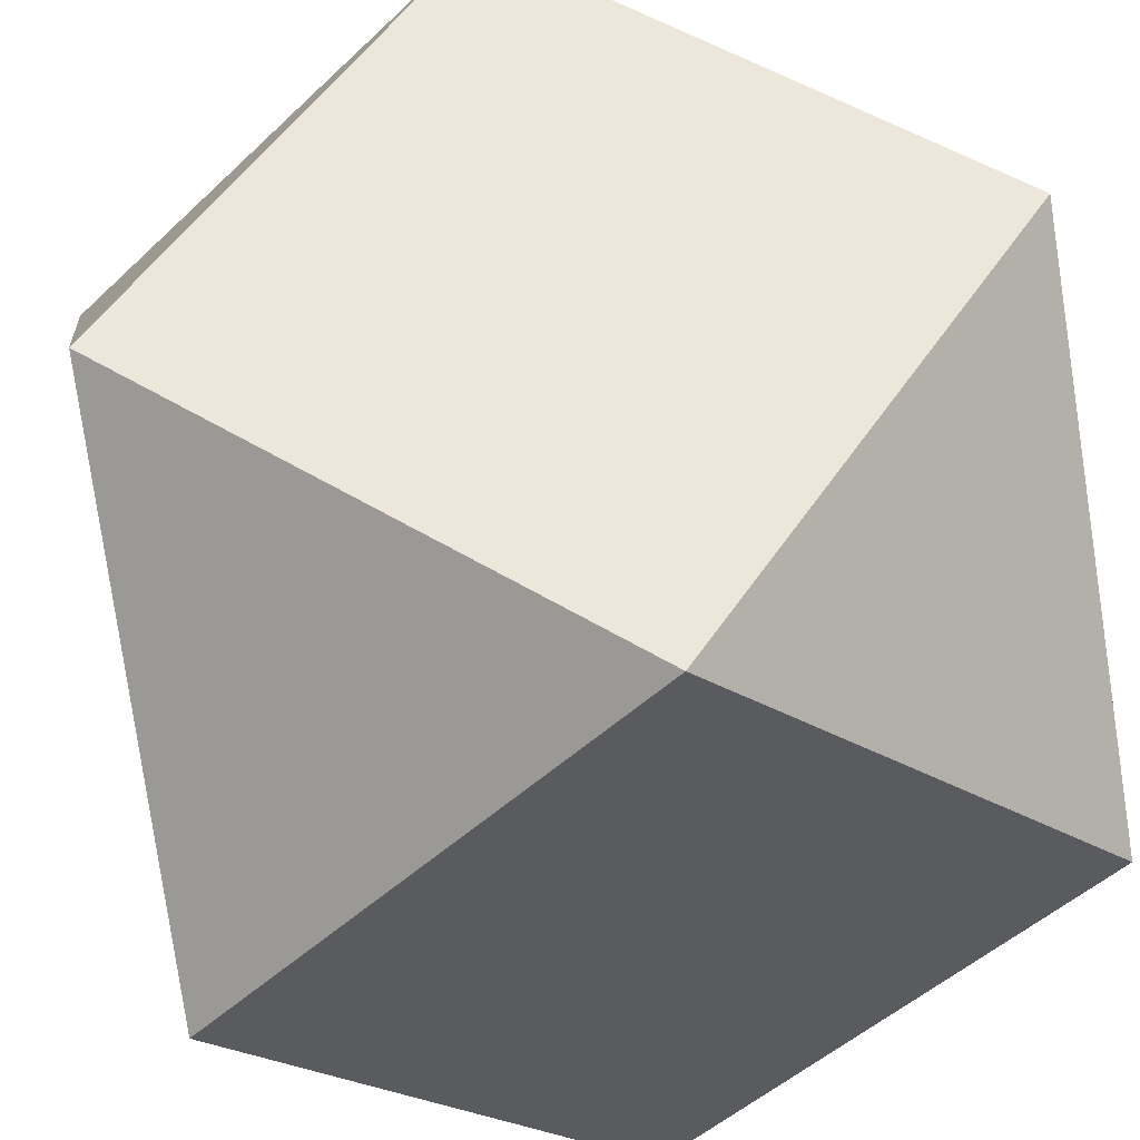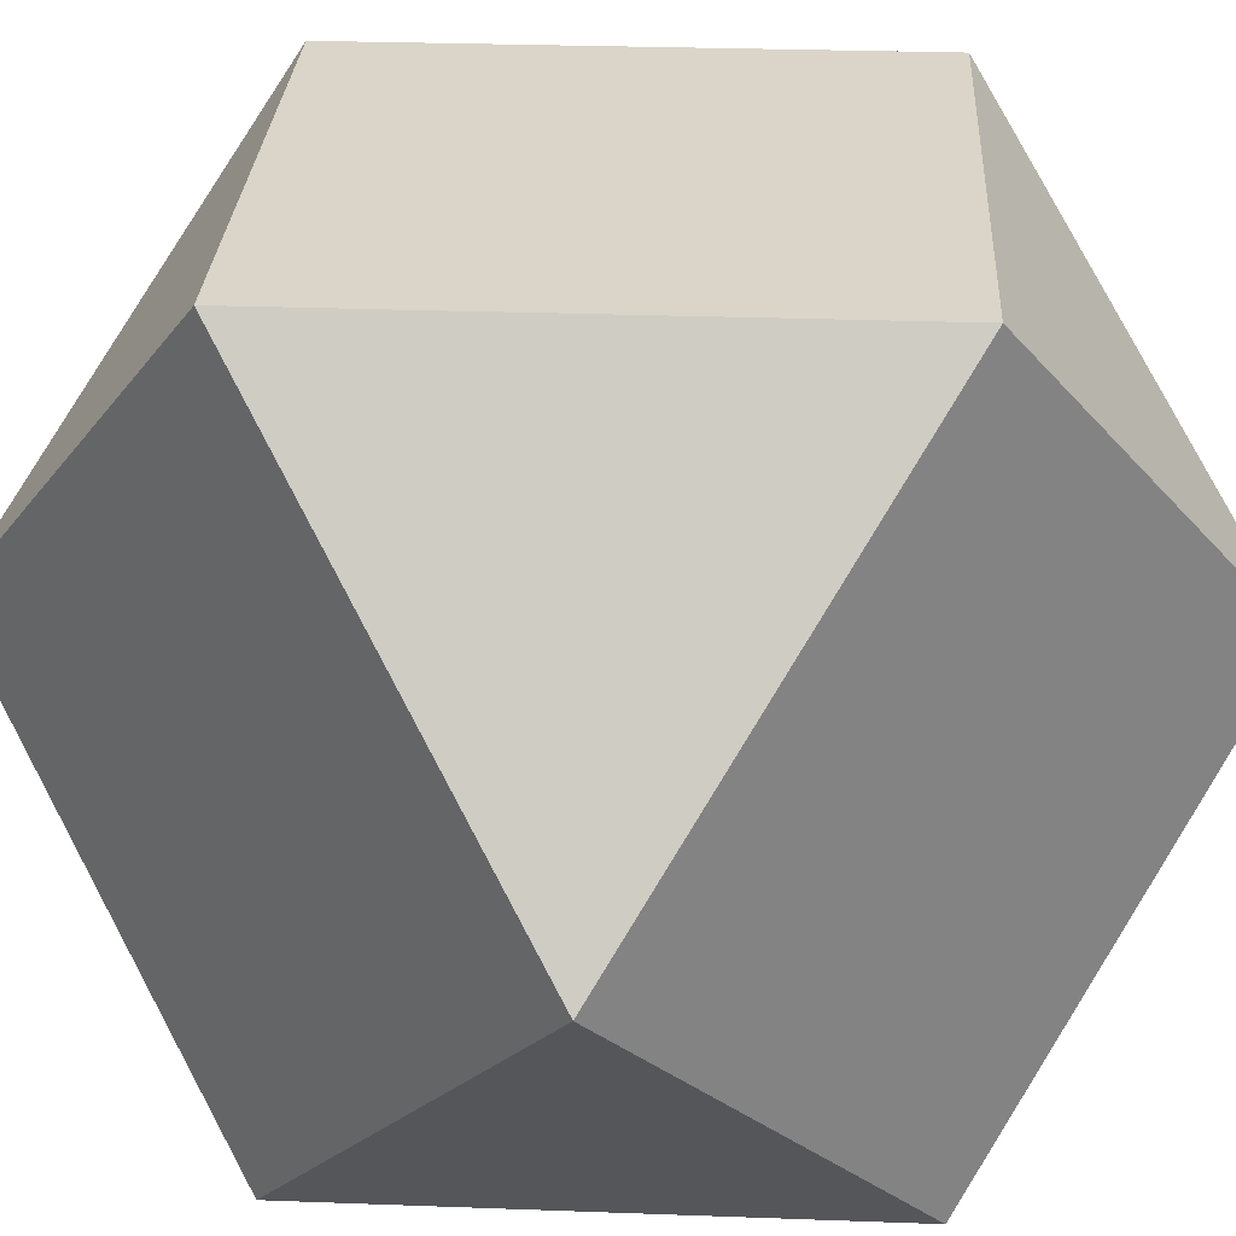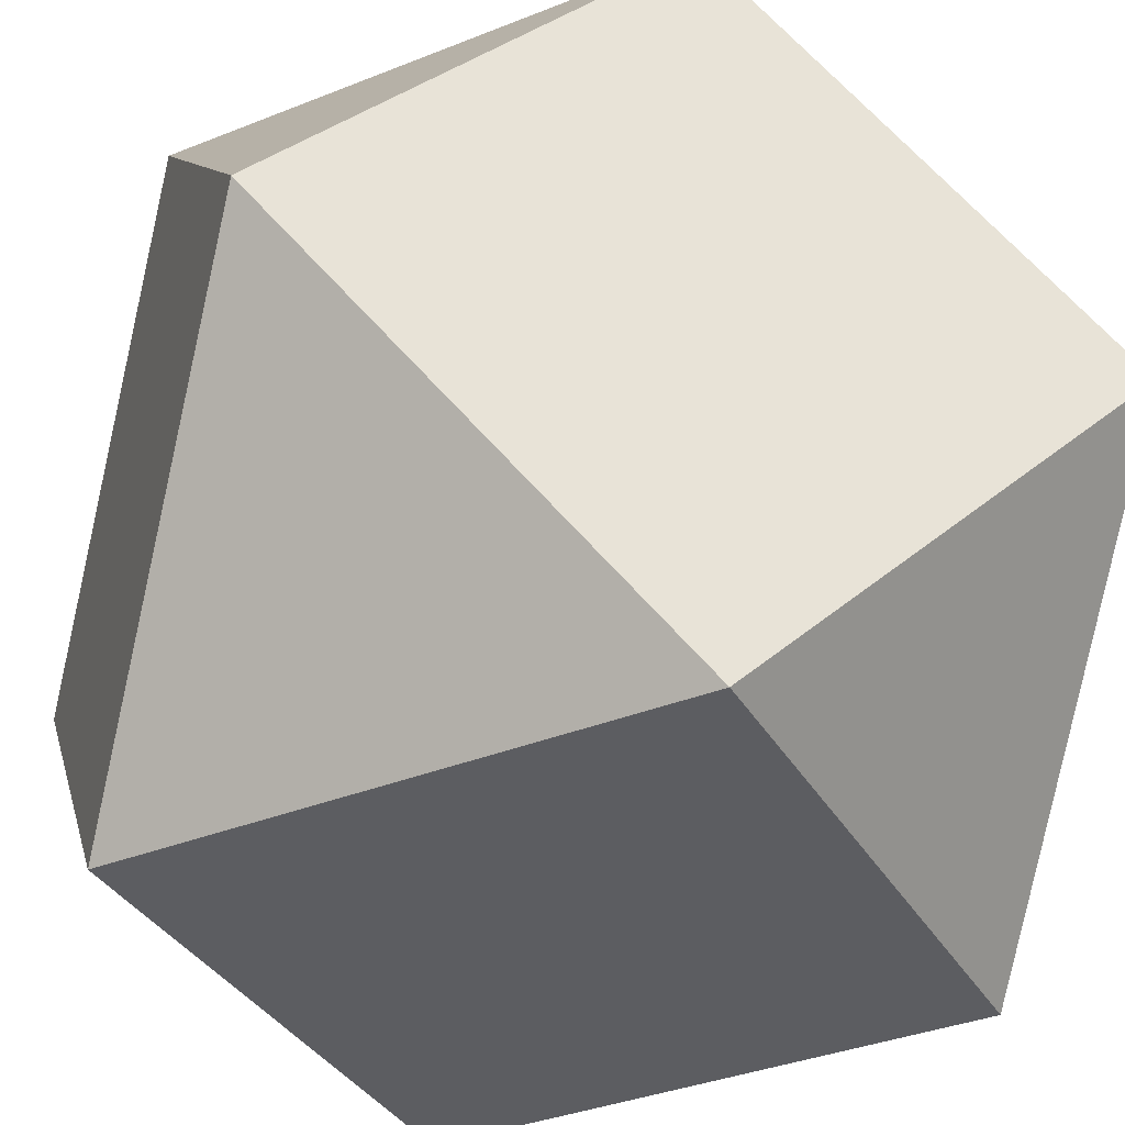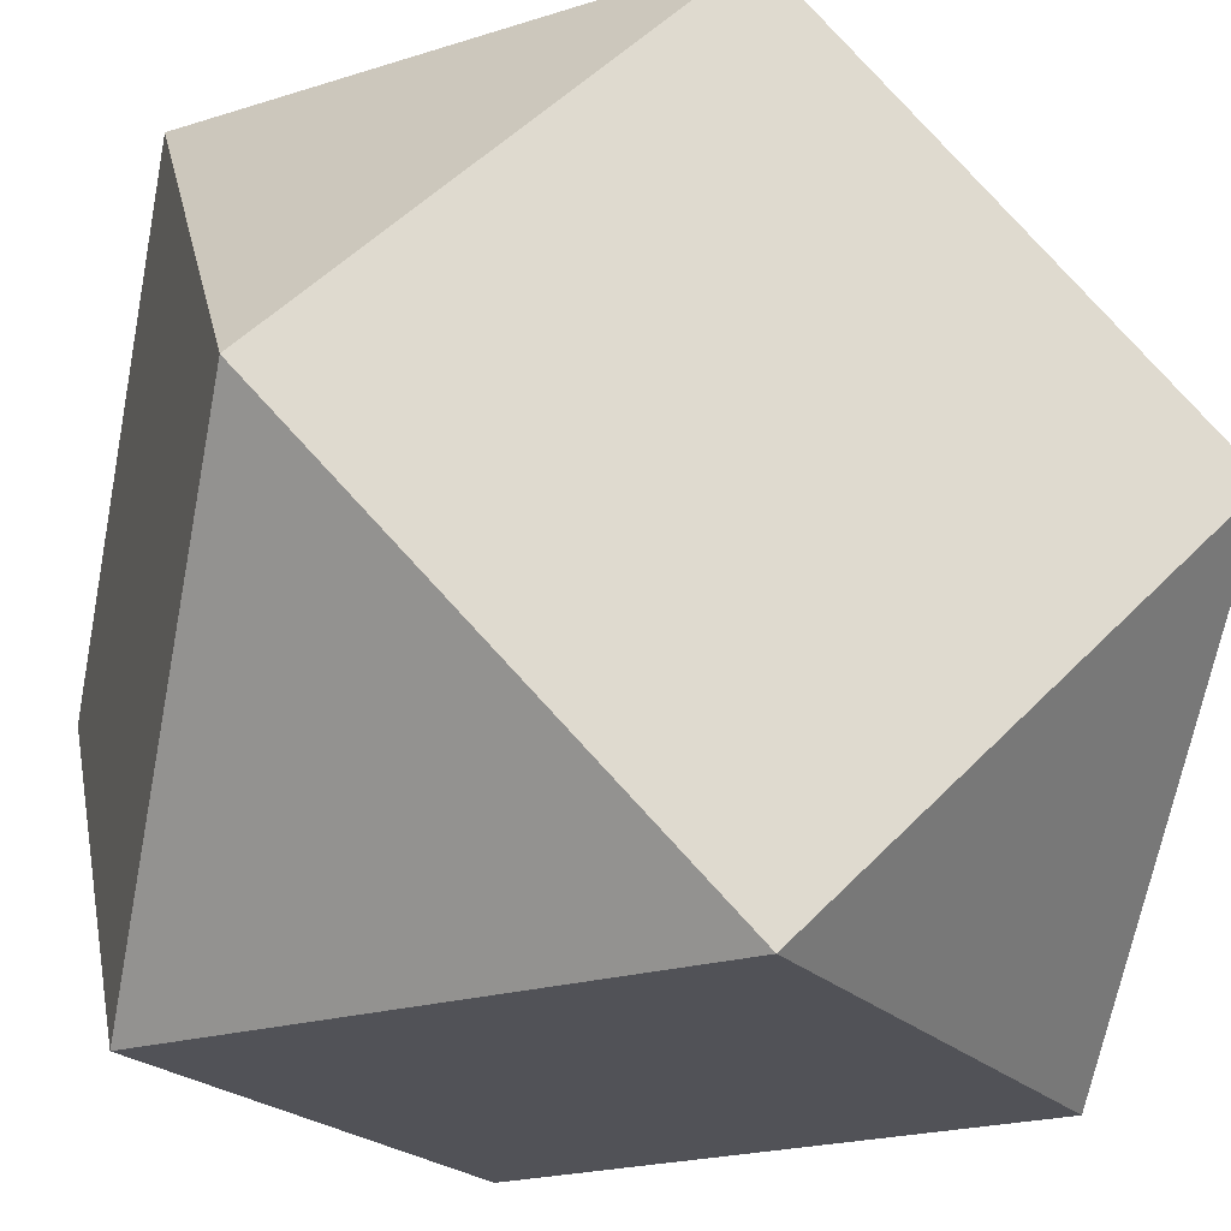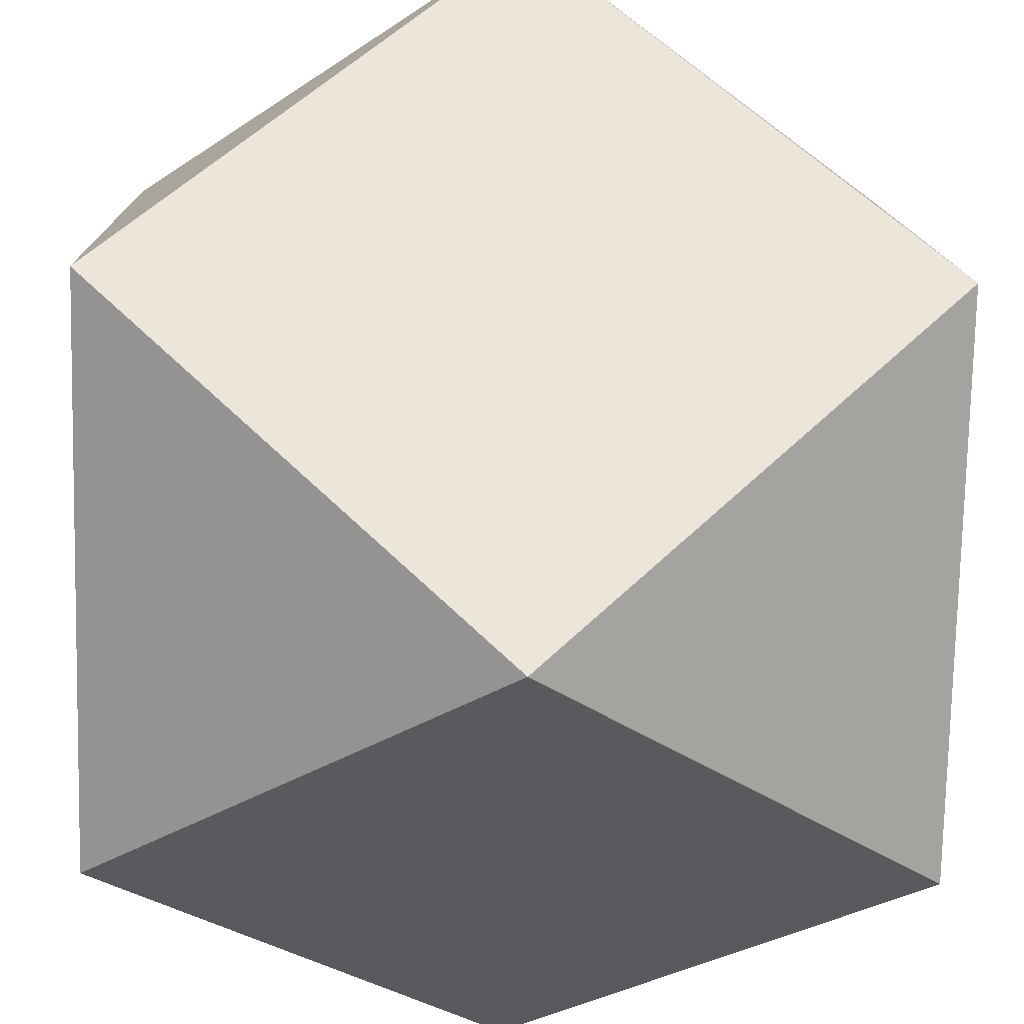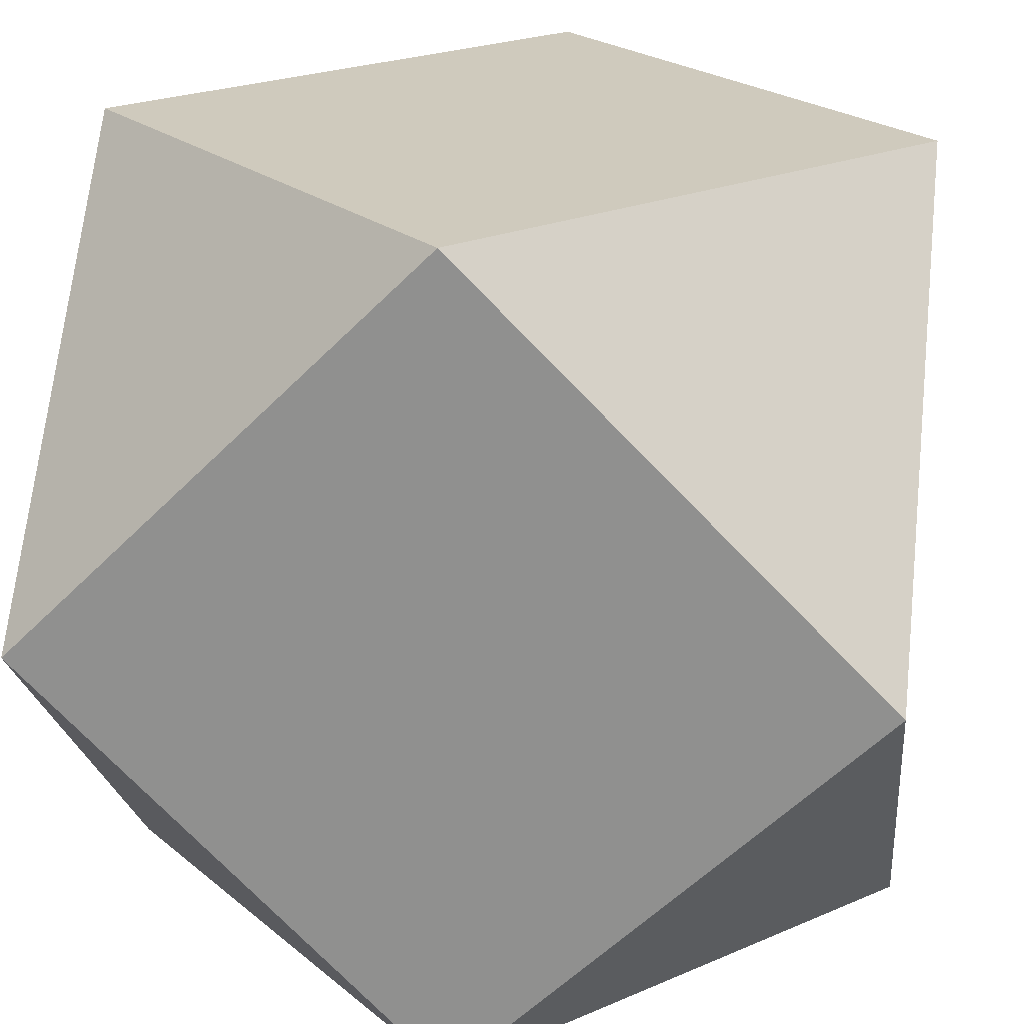
<metadata>
{"format":"obj","ext":"obj","renderer":"f3d","projection":"perspective","resolution":1024,"background":"white","views":[{"elev":53.1,"azim":-102.0,"up":"+Y"},{"elev":29.1,"azim":138.1,"up":"+Y"},{"elev":-36.9,"azim":72.2,"up":"+Y"},{"elev":-21.6,"azim":74.1,"up":"+Z"},{"elev":-31.5,"azim":-91.8,"up":"+Z"},{"elev":22.9,"azim":-171.3,"up":"+Z"}]}
</metadata>
<code>
v -0.7071 1.388e-17 0.7071
v 9.253e-18 -0.7071 0.7071
v 9.253e-18 0.7071 0.7071
v 0.7071 1.388e-17 0.7071
v 0.7071 -0.7071 -4.858e-17
v 0.7071 1.388e-17 -0.7071
v 0.7071 0.7071 -4.858e-17
v 9.253e-18 0.7071 -0.7071
v -0.7071 0.7071 -4.858e-17
v -0.7071 1.388e-17 -0.7071
v -0.7071 -0.7071 -4.858e-17
v 9.253e-18 -0.7071 -0.7071
f 8 6 12 10
f 5 12 6
f 6 8 7
f 8 10 9
f 10 12 11
f 4 5 6 7
f 3 7 8 9
f 1 9 10 11
f 2 11 12 5
f 1 11 2
f 2 5 4
f 4 7 3
f 3 9 1
f 2 4 3 1

</code>
